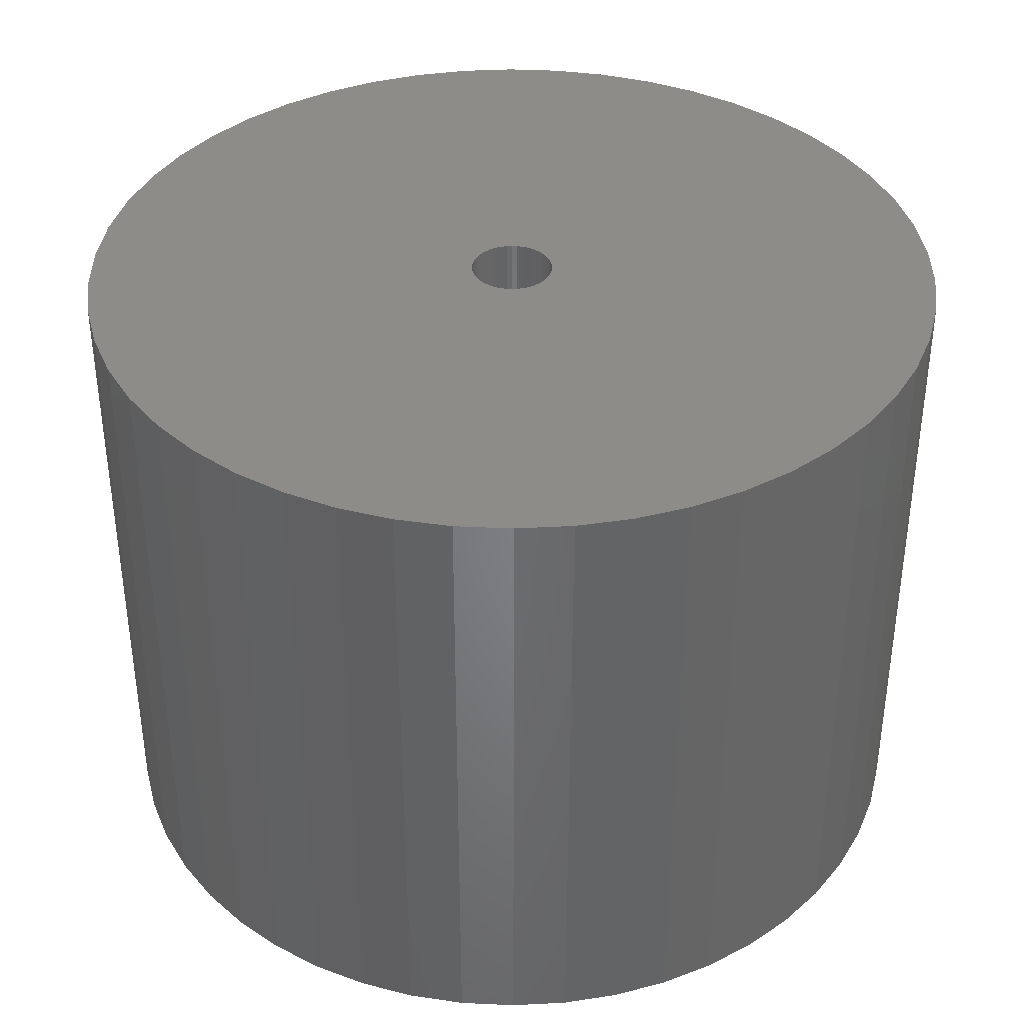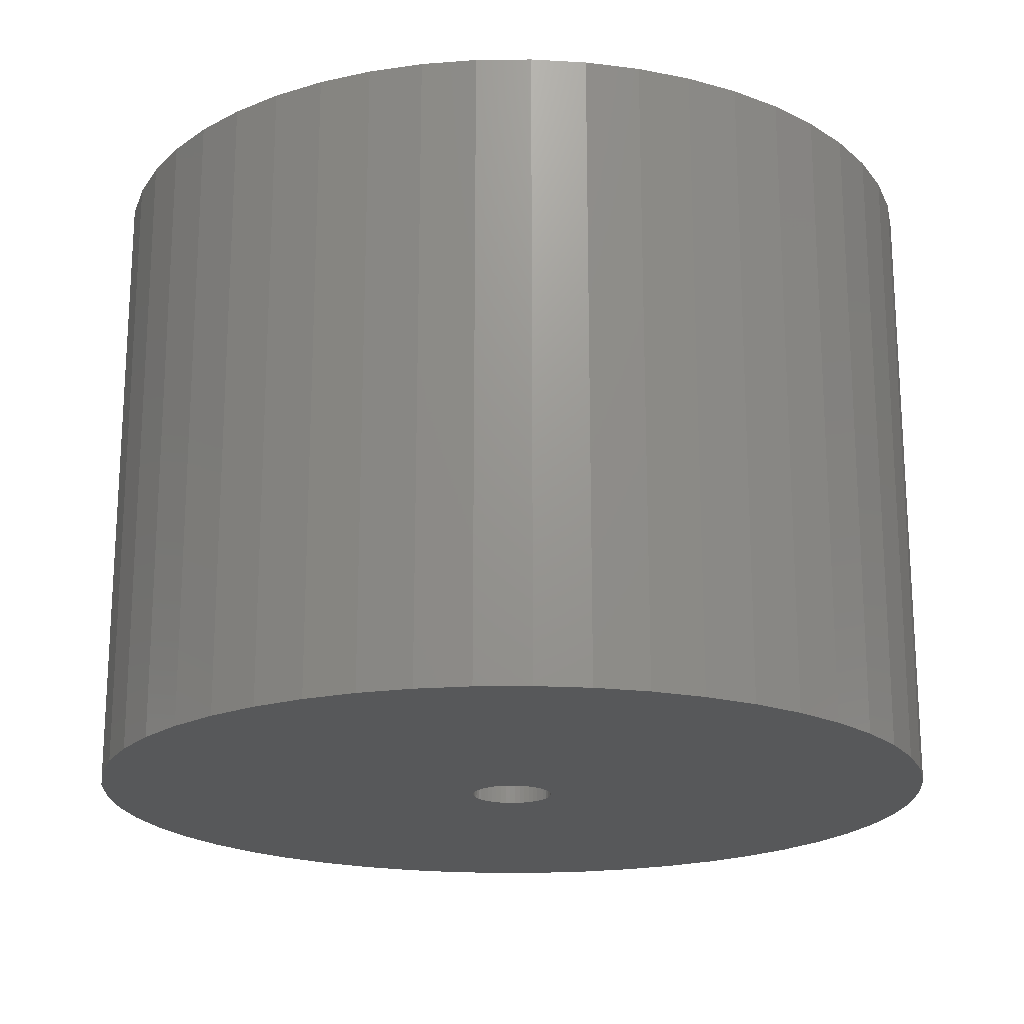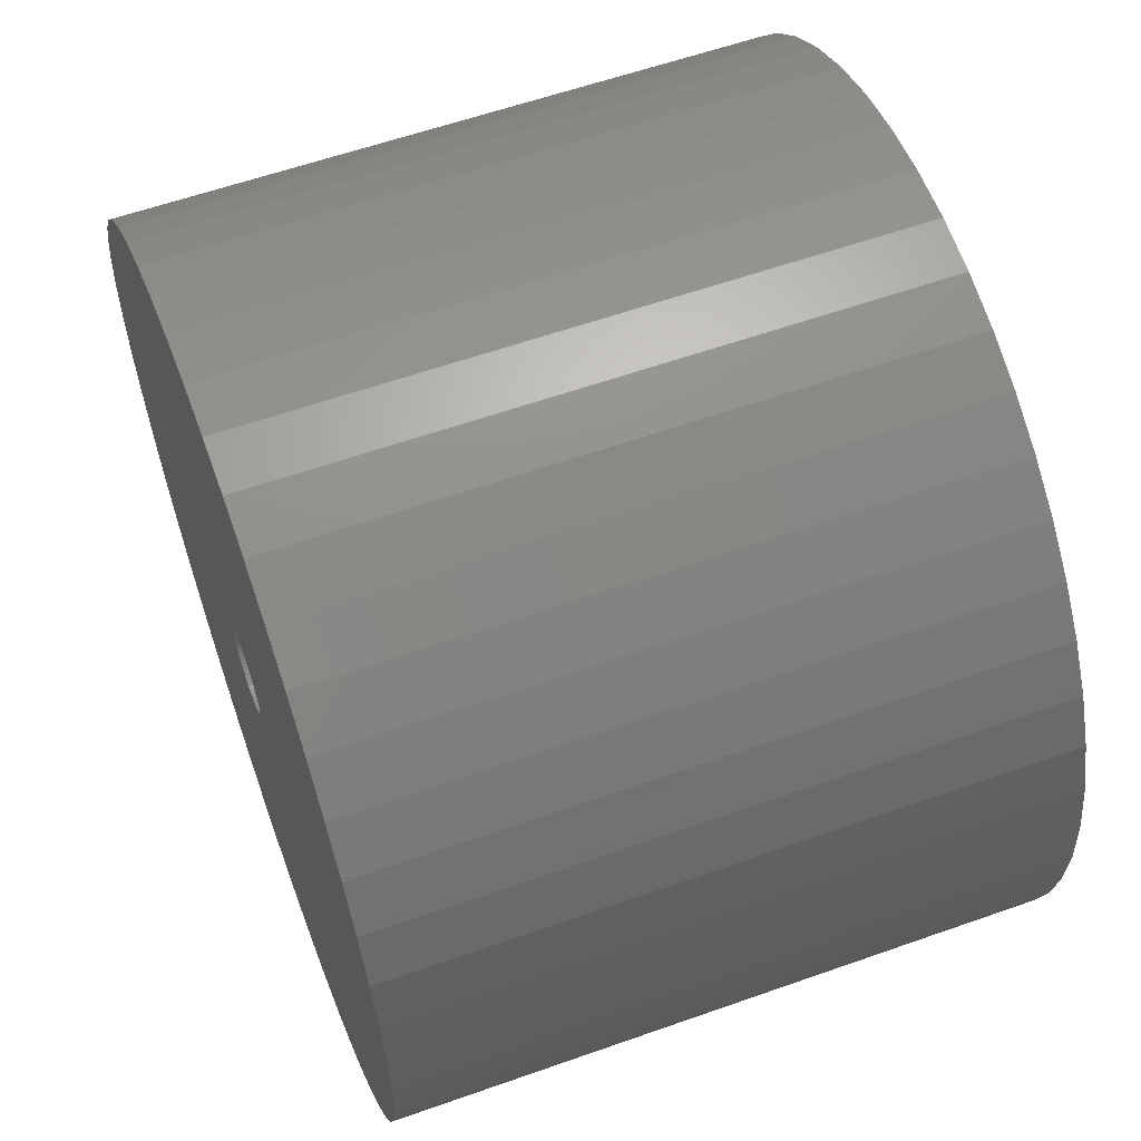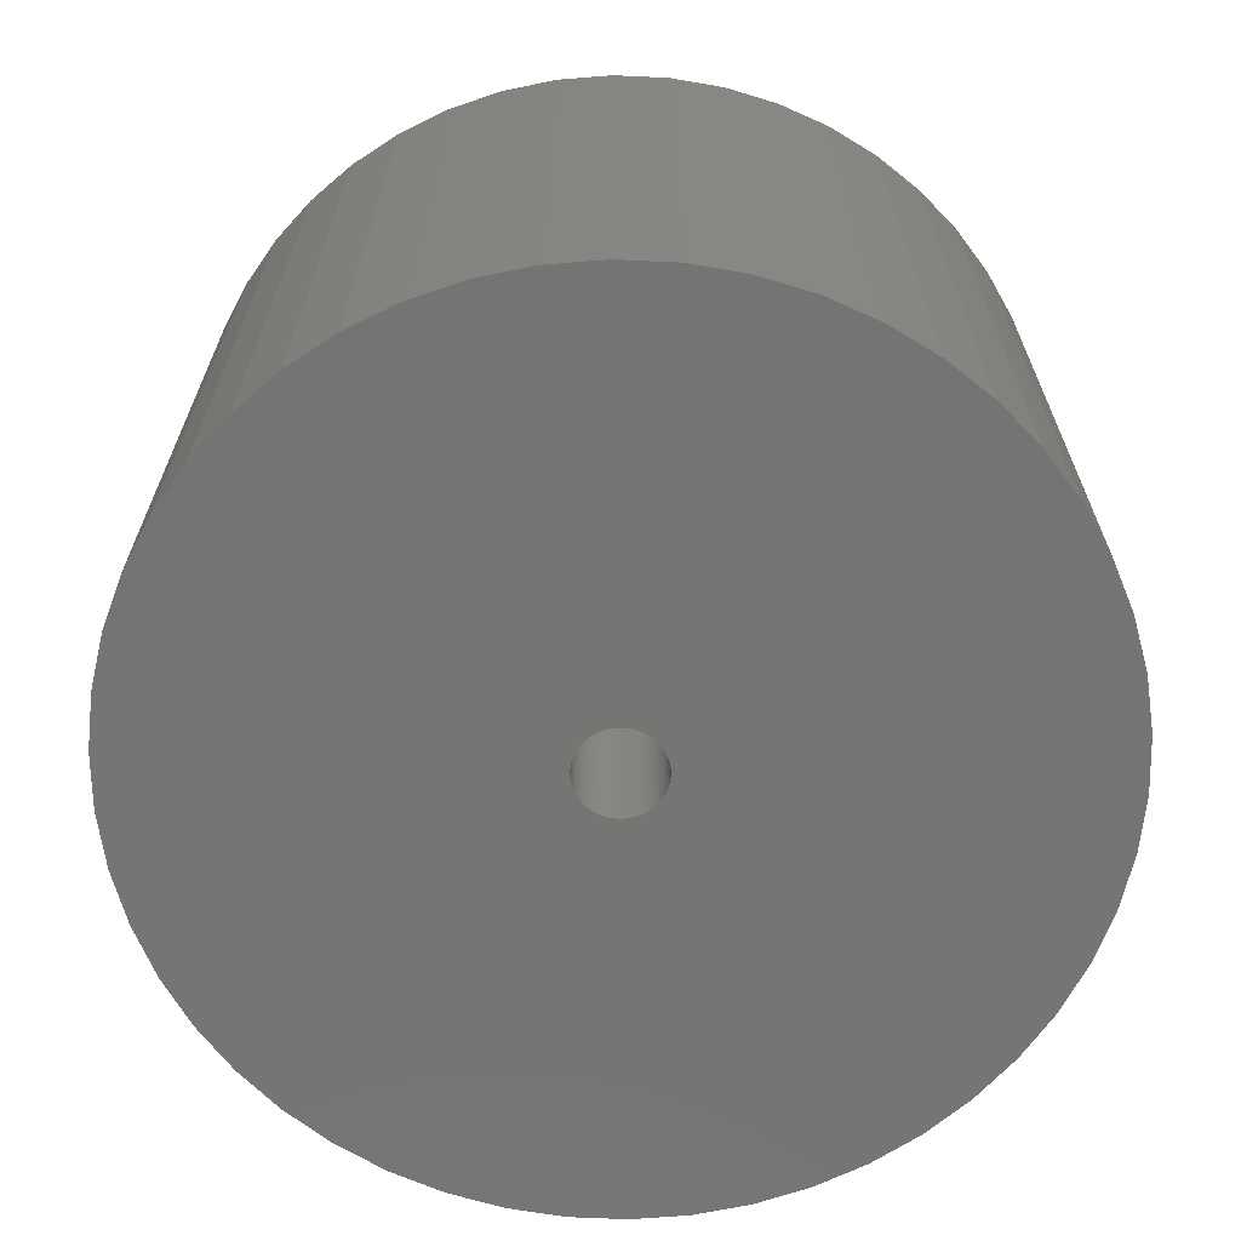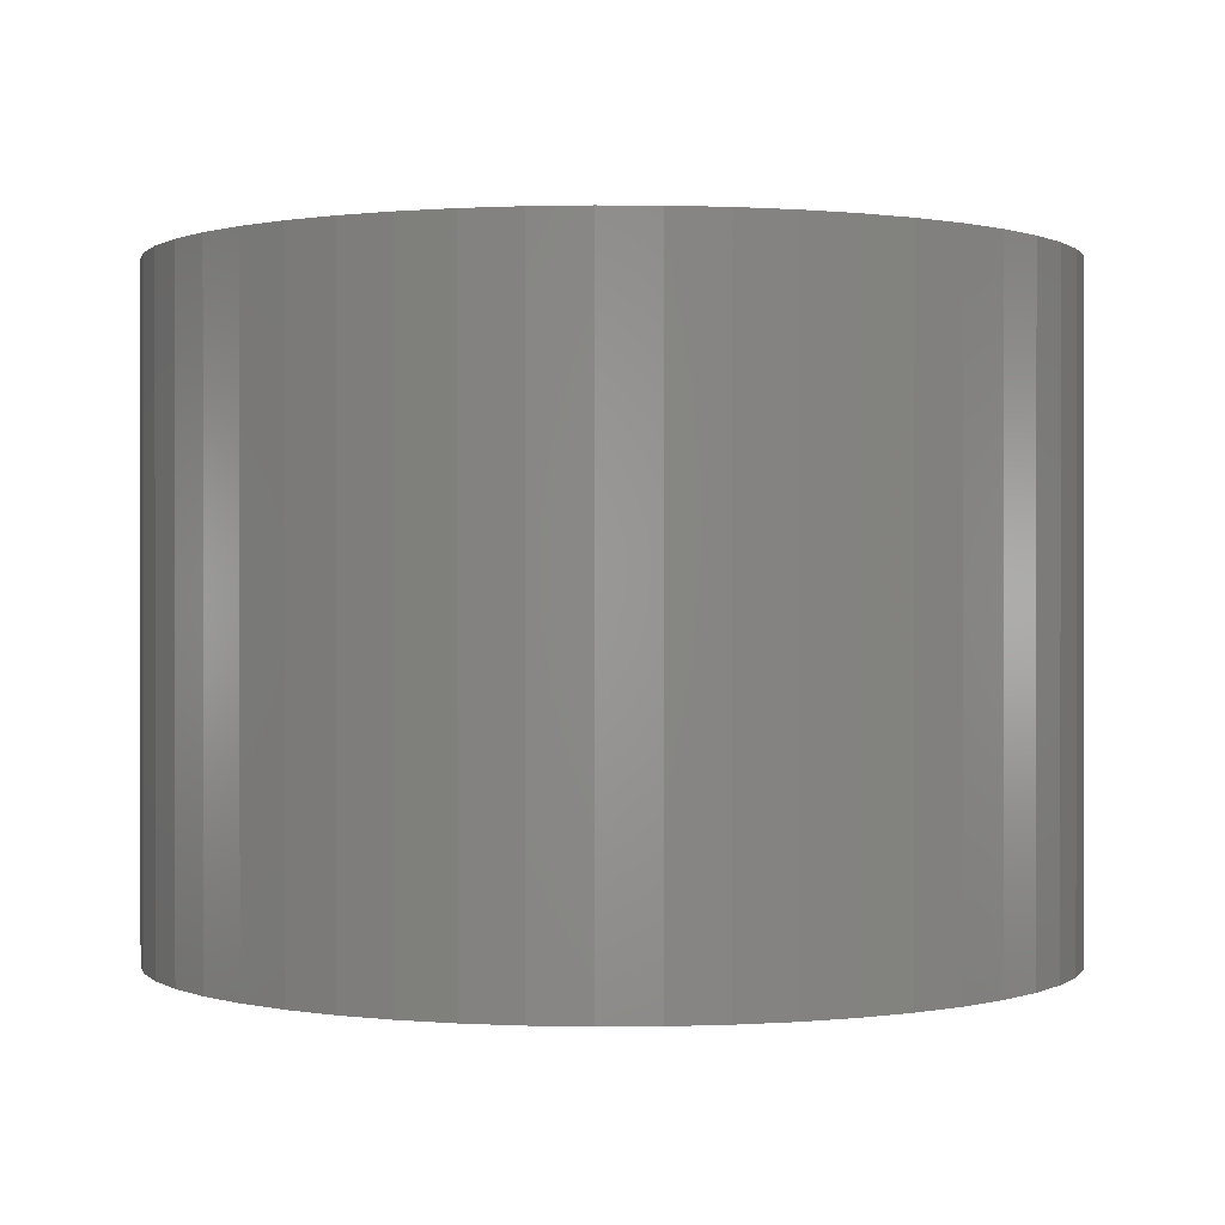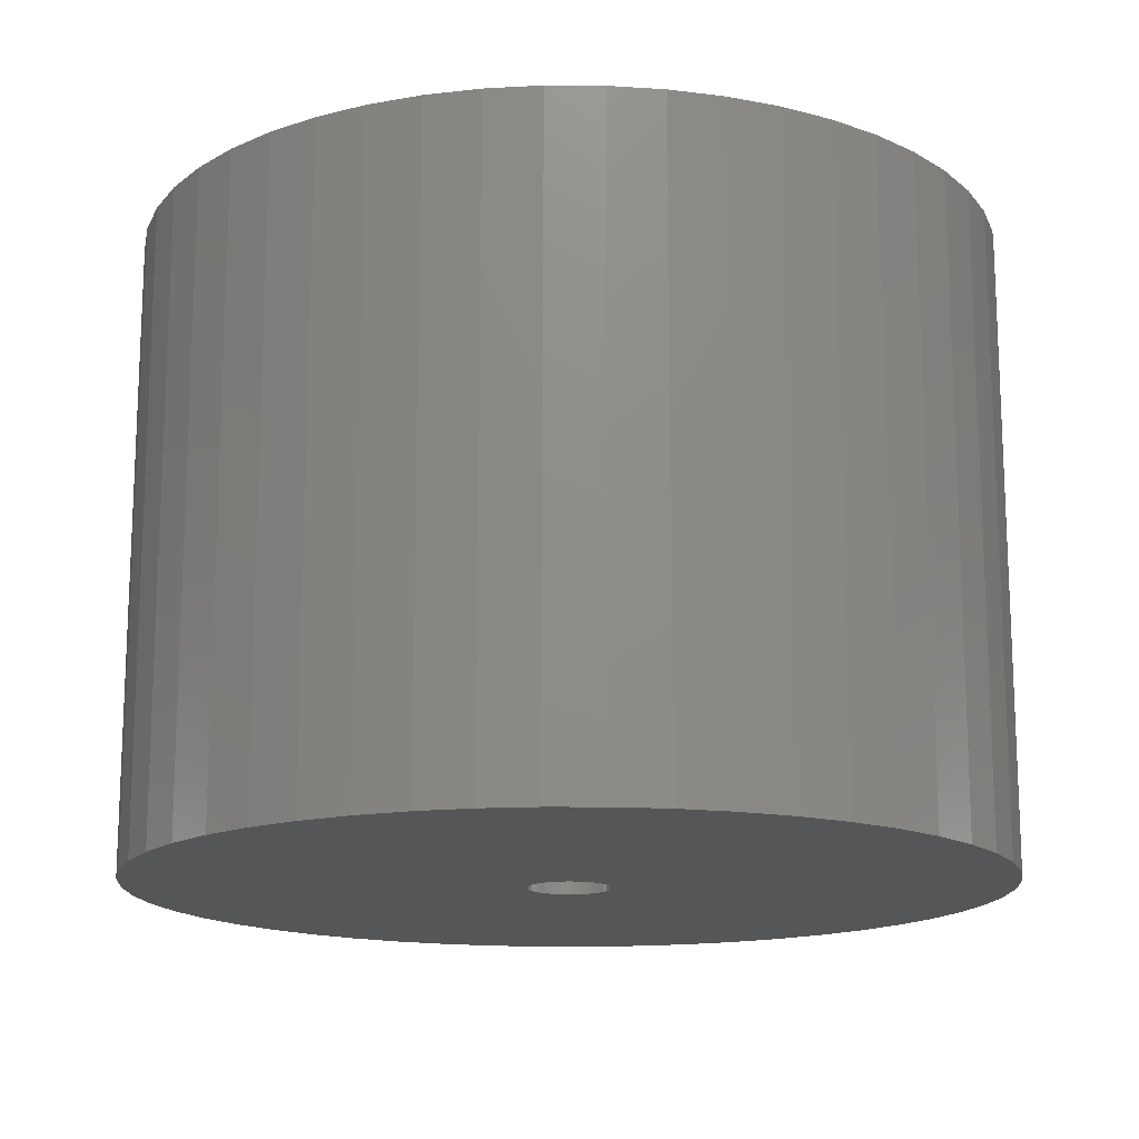
<metadata>
{"format":"stl","ext":"stl","renderer":"f3d","projection":"perspective","resolution":1024,"background":"white","views":[{"elev":38.0,"azim":46.6,"up":"+Z"},{"elev":-19.6,"azim":-121.3,"up":"+Z"},{"elev":59.2,"azim":-110.0,"up":"+Y"},{"elev":-67.0,"azim":-2.6,"up":"+Z"},{"elev":0.4,"azim":-88.1,"up":"+Z"},{"elev":-15.5,"azim":-151.8,"up":"+Z"}]}
</metadata>
<code>
# stl→obj: 200 verts, 400 faces
v 16.25 0 12
v 16.12 2.037 -12
v 16.12 2.037 12
v 16.25 0 -12
v -16.25 0 -12
v -16.12 2.037 12
v -16.12 2.037 -12
v -16.25 0 12
v 1.02 16.22 -12
v -1.02 16.22 12
v 1.02 16.22 12
v -1.02 16.22 -12
v -1.02 -16.22 -12
v 1.02 -16.22 12
v -1.02 -16.22 12
v 1.02 -16.22 -12
v 11.85 11.12 -12
v 10.36 12.52 12
v 11.85 11.12 12
v 10.36 12.52 -12
v -10.36 12.52 -12
v -11.85 11.12 12
v -10.36 12.52 12
v -11.85 11.12 -12
v -5.022 15.45 -12
v -6.919 14.7 12
v -5.022 15.45 12
v -6.919 14.7 -12
v 15.11 5.982 12
v 14.24 7.829 -12
v 14.24 7.829 12
v 15.11 5.982 -12
v 15.74 4.041 -12
v 15.74 4.041 12
v 13.15 9.552 -12
v 13.15 9.552 12
v 6.919 14.7 -12
v 5.022 15.45 12
v 6.919 14.7 12
v 5.022 15.45 -12
v 3.045 15.96 12
v 3.045 15.96 -12
v 8.707 13.72 12
v 8.707 13.72 -12
v -15.11 5.982 -12
v -14.24 7.829 12
v -14.24 7.829 -12
v -15.11 5.982 12
v -13.15 9.552 -12
v -13.15 9.552 12
v -15.74 4.041 -12
v -15.74 4.041 12
v -8.707 13.72 12
v -8.707 13.72 -12
v -3.045 15.96 12
v -3.045 15.96 -12
v 3.045 -15.96 12
v 3.045 -15.96 -12
v 1.55 0 12
v 1.538 0.1943 12
v 16.12 -2.037 12
v 1.501 0.3855 12
v 1.538 -0.1943 12
v 1.441 0.5706 12
v 15.74 -4.041 12
v 1.358 0.7467 12
v 1.501 -0.3855 12
v 1.254 0.9111 12
v 15.11 -5.982 12
v 1.13 1.061 12
v 1.441 -0.5706 12
v 0.988 1.194 12
v 14.24 -7.829 12
v 0.8305 1.309 12
v 1.358 -0.7467 12
v 0.66 1.402 12
v 13.15 -9.552 12
v 0.479 1.474 12
v 1.254 -0.9111 12
v 11.85 -11.12 12
v 0.2904 1.523 12
v 0.09732 1.547 12
v -0.09732 1.547 12
v -0.2904 1.523 12
v -0.479 1.474 12
v -0.66 1.402 12
v -0.8305 1.309 12
v -0.988 1.194 12
v -1.13 1.061 12
v -1.254 0.9111 12
v 1.13 -1.061 12
v 10.36 -12.52 12
v 0.988 -1.194 12
v 8.707 -13.72 12
v 0.8305 -1.309 12
v 6.919 -14.7 12
v 0.66 -1.402 12
v 5.022 -15.45 12
v 0.479 -1.474 12
v 0.2904 -1.523 12
v 0.09732 -1.547 12
v -0.09732 -1.547 12
v -0.2904 -1.523 12
v -3.045 -15.96 12
v -0.479 -1.474 12
v -5.022 -15.45 12
v -0.66 -1.402 12
v -6.919 -14.7 12
v -0.8305 -1.309 12
v -8.707 -13.72 12
v -0.988 -1.194 12
v -10.36 -12.52 12
v -1.13 -1.061 12
v -11.85 -11.12 12
v -1.254 -0.9111 12
v -13.15 -9.552 12
v -1.358 -0.7467 12
v -14.24 -7.829 12
v -1.441 -0.5706 12
v -15.11 -5.982 12
v -1.501 -0.3855 12
v -15.74 -4.041 12
v -1.538 -0.1943 12
v -16.12 -2.037 12
v -1.55 0 12
v -1.358 0.7467 12
v -1.441 0.5706 12
v -1.501 0.3855 12
v -1.538 0.1943 12
v 16.12 -2.037 -12
v 15.74 -4.041 -12
v 15.11 -5.982 -12
v -14.24 -7.829 -12
v -15.11 -5.982 -12
v 1.55 0 -12
v 1.538 -0.1943 -12
v 1.501 -0.3855 -12
v 1.538 0.1943 -12
v 1.441 -0.5706 -12
v 14.24 -7.829 -12
v 1.358 -0.7467 -12
v 13.15 -9.552 -12
v 1.501 0.3855 -12
v 1.254 -0.9111 -12
v 11.85 -11.12 -12
v 1.13 -1.061 -12
v 10.36 -12.52 -12
v 1.441 0.5706 -12
v 0.988 -1.194 -12
v 8.707 -13.72 -12
v 0.8305 -1.309 -12
v 6.919 -14.7 -12
v 1.358 0.7467 -12
v 0.66 -1.402 -12
v 5.022 -15.45 -12
v 0.479 -1.474 -12
v 1.254 0.9111 -12
v 0.2904 -1.523 -12
v 0.09732 -1.547 -12
v -0.09732 -1.547 -12
v -0.2904 -1.523 -12
v -3.045 -15.96 -12
v -0.479 -1.474 -12
v -5.022 -15.45 -12
v -0.66 -1.402 -12
v -6.919 -14.7 -12
v -0.8305 -1.309 -12
v -8.707 -13.72 -12
v -0.988 -1.194 -12
v -10.36 -12.52 -12
v -1.13 -1.061 -12
v -11.85 -11.12 -12
v -1.254 -0.9111 -12
v 1.13 1.061 -12
v 0.988 1.194 -12
v 0.8305 1.309 -12
v 0.66 1.402 -12
v 0.479 1.474 -12
v 0.2904 1.523 -12
v 0.09732 1.547 -12
v -0.09732 1.547 -12
v -0.2904 1.523 -12
v -0.479 1.474 -12
v -0.66 1.402 -12
v -0.8305 1.309 -12
v -0.988 1.194 -12
v -1.13 1.061 -12
v -1.254 0.9111 -12
v -1.358 0.7467 -12
v -1.441 0.5706 -12
v -1.501 0.3855 -12
v -1.538 0.1943 -12
v -1.55 0 -12
v -13.15 -9.552 -12
v -1.358 -0.7467 -12
v -1.441 -0.5706 -12
v -1.501 -0.3855 -12
v -15.74 -4.041 -12
v -1.538 -0.1943 -12
v -16.12 -2.037 -12
f 1 2 3
f 2 1 4
f 5 6 7
f 6 5 8
f 9 10 11
f 10 9 12
f 13 14 15
f 14 13 16
f 17 18 19
f 18 17 20
f 21 22 23
f 22 21 24
f 25 26 27
f 26 25 28
f 29 30 31
f 30 29 32
f 3 33 34
f 33 3 2
f 31 35 36
f 35 31 30
f 37 38 39
f 38 37 40
f 40 41 38
f 41 40 42
f 20 43 18
f 43 20 44
f 45 46 47
f 46 45 48
f 49 22 24
f 22 49 50
f 51 48 45
f 48 51 52
f 28 53 26
f 53 28 54
f 12 55 10
f 55 12 56
f 16 57 14
f 57 16 58
f 34 32 29
f 32 34 33
f 36 17 19
f 17 36 35
f 42 11 41
f 11 42 9
f 44 39 43
f 39 44 37
f 47 50 49
f 50 47 46
f 7 52 51
f 52 7 6
f 59 1 3
f 60 3 34
f 1 59 61
f 62 34 29
f 63 61 59
f 64 29 31
f 61 63 65
f 66 31 36
f 67 65 63
f 68 36 19
f 65 67 69
f 70 19 18
f 71 69 67
f 72 18 43
f 69 71 73
f 74 43 39
f 75 73 71
f 76 39 38
f 73 75 77
f 78 38 41
f 79 77 75
f 77 79 80
f 3 60 59
f 34 62 60
f 29 64 62
f 31 66 64
f 36 68 66
f 19 70 68
f 81 41 11
f 18 72 70
f 43 74 72
f 39 76 74
f 38 78 76
f 41 81 78
f 11 82 81
f 11 83 82
f 10 83 11
f 83 10 84
f 55 84 10
f 84 55 85
f 27 85 55
f 85 27 86
f 26 86 27
f 86 26 87
f 53 87 26
f 87 53 88
f 23 88 53
f 88 23 89
f 22 89 23
f 89 22 90
f 91 80 79
f 80 91 92
f 93 92 91
f 92 93 94
f 95 94 93
f 94 95 96
f 97 96 95
f 96 97 98
f 99 98 97
f 98 99 57
f 100 57 99
f 57 100 14
f 101 14 100
f 102 14 101
f 15 102 103
f 104 103 105
f 106 105 107
f 108 107 109
f 110 109 111
f 102 15 14
f 112 111 113
f 114 113 115
f 116 115 117
f 118 117 119
f 120 119 121
f 122 121 123
f 124 123 125
f 50 90 22
f 103 104 15
f 90 50 126
f 105 106 104
f 46 126 50
f 107 108 106
f 126 46 127
f 109 110 108
f 48 127 46
f 111 112 110
f 127 48 128
f 113 114 112
f 52 128 48
f 115 116 114
f 128 52 129
f 117 118 116
f 6 129 52
f 119 120 118
f 129 6 125
f 121 122 120
f 8 125 6
f 123 124 122
f 125 8 124
f 54 23 53
f 23 54 21
f 56 27 55
f 27 56 25
f 61 4 1
f 4 61 130
f 69 131 65
f 131 69 132
f 65 130 61
f 130 65 131
f 133 120 134
f 120 133 118
f 135 4 130
f 136 130 131
f 4 135 2
f 137 131 132
f 138 2 135
f 139 132 140
f 2 138 33
f 141 140 142
f 143 33 138
f 144 142 145
f 33 143 32
f 146 145 147
f 148 32 143
f 149 147 150
f 32 148 30
f 151 150 152
f 153 30 148
f 154 152 155
f 30 153 35
f 156 155 58
f 157 35 153
f 35 157 17
f 130 136 135
f 131 137 136
f 132 139 137
f 140 141 139
f 142 144 141
f 145 146 144
f 158 58 16
f 147 149 146
f 150 151 149
f 152 154 151
f 155 156 154
f 58 158 156
f 16 159 158
f 16 160 159
f 13 160 16
f 160 13 161
f 162 161 13
f 161 162 163
f 164 163 162
f 163 164 165
f 166 165 164
f 165 166 167
f 168 167 166
f 167 168 169
f 170 169 168
f 169 170 171
f 172 171 170
f 171 172 173
f 174 17 157
f 17 174 20
f 175 20 174
f 20 175 44
f 176 44 175
f 44 176 37
f 177 37 176
f 37 177 40
f 178 40 177
f 40 178 42
f 179 42 178
f 42 179 9
f 180 9 179
f 181 9 180
f 12 181 182
f 56 182 183
f 25 183 184
f 28 184 185
f 54 185 186
f 181 12 9
f 21 186 187
f 24 187 188
f 49 188 189
f 47 189 190
f 45 190 191
f 51 191 192
f 7 192 193
f 194 173 172
f 182 56 12
f 173 194 195
f 183 25 56
f 133 195 194
f 184 28 25
f 195 133 196
f 185 54 28
f 134 196 133
f 186 21 54
f 196 134 197
f 187 24 21
f 198 197 134
f 188 49 24
f 197 198 199
f 189 47 49
f 200 199 198
f 190 45 47
f 199 200 193
f 191 51 45
f 5 193 200
f 192 7 51
f 193 5 7
f 150 92 94
f 92 150 147
f 134 122 198
f 122 134 120
f 147 80 92
f 80 147 145
f 152 94 96
f 94 152 150
f 155 96 98
f 96 155 152
f 58 98 57
f 98 58 155
f 73 132 69
f 132 73 140
f 77 140 73
f 140 77 142
f 162 15 104
f 15 162 13
f 166 106 108
f 106 166 164
f 164 104 106
f 104 164 162
f 172 116 194
f 116 172 114
f 172 112 114
f 112 172 170
f 198 124 200
f 124 198 122
f 200 8 5
f 8 200 124
f 80 142 77
f 142 80 145
f 168 108 110
f 108 168 166
f 170 110 112
f 110 170 168
f 194 118 133
f 118 194 116
f 135 60 138
f 60 135 59
f 125 192 129
f 192 125 193
f 181 82 83
f 82 181 180
f 159 102 101
f 102 159 160
f 175 70 72
f 70 175 174
f 187 88 89
f 88 187 186
f 184 85 86
f 85 184 183
f 148 66 153
f 66 148 64
f 153 68 157
f 68 153 66
f 178 76 78
f 76 178 177
f 179 78 81
f 78 179 178
f 176 72 74
f 72 176 175
f 127 189 126
f 189 127 190
f 90 187 89
f 187 90 188
f 128 190 127
f 190 128 191
f 185 86 87
f 86 185 184
f 183 84 85
f 84 183 182
f 154 99 97
f 99 154 156
f 143 64 148
f 64 143 62
f 138 62 143
f 62 138 60
f 157 70 174
f 70 157 68
f 180 81 82
f 81 180 179
f 177 74 76
f 74 177 176
f 126 188 90
f 188 126 189
f 129 191 128
f 191 129 192
f 186 87 88
f 87 186 185
f 182 83 84
f 83 182 181
f 139 67 137
f 67 139 71
f 137 63 136
f 63 137 67
f 117 196 119
f 196 117 195
f 113 173 115
f 173 113 171
f 158 101 100
f 101 158 159
f 149 95 93
f 95 149 151
f 136 59 135
f 59 136 63
f 161 105 103
f 105 161 163
f 119 197 121
f 197 119 196
f 146 79 144
f 79 146 91
f 151 97 95
f 97 151 154
f 141 71 139
f 71 141 75
f 144 75 141
f 75 144 79
f 160 103 102
f 103 160 161
f 115 195 117
f 195 115 173
f 121 199 123
f 199 121 197
f 123 193 125
f 193 123 199
f 146 93 91
f 93 146 149
f 156 100 99
f 100 156 158
f 169 113 111
f 113 169 171
f 167 111 109
f 111 167 169
f 163 107 105
f 107 163 165
f 165 109 107
f 109 165 167

</code>
